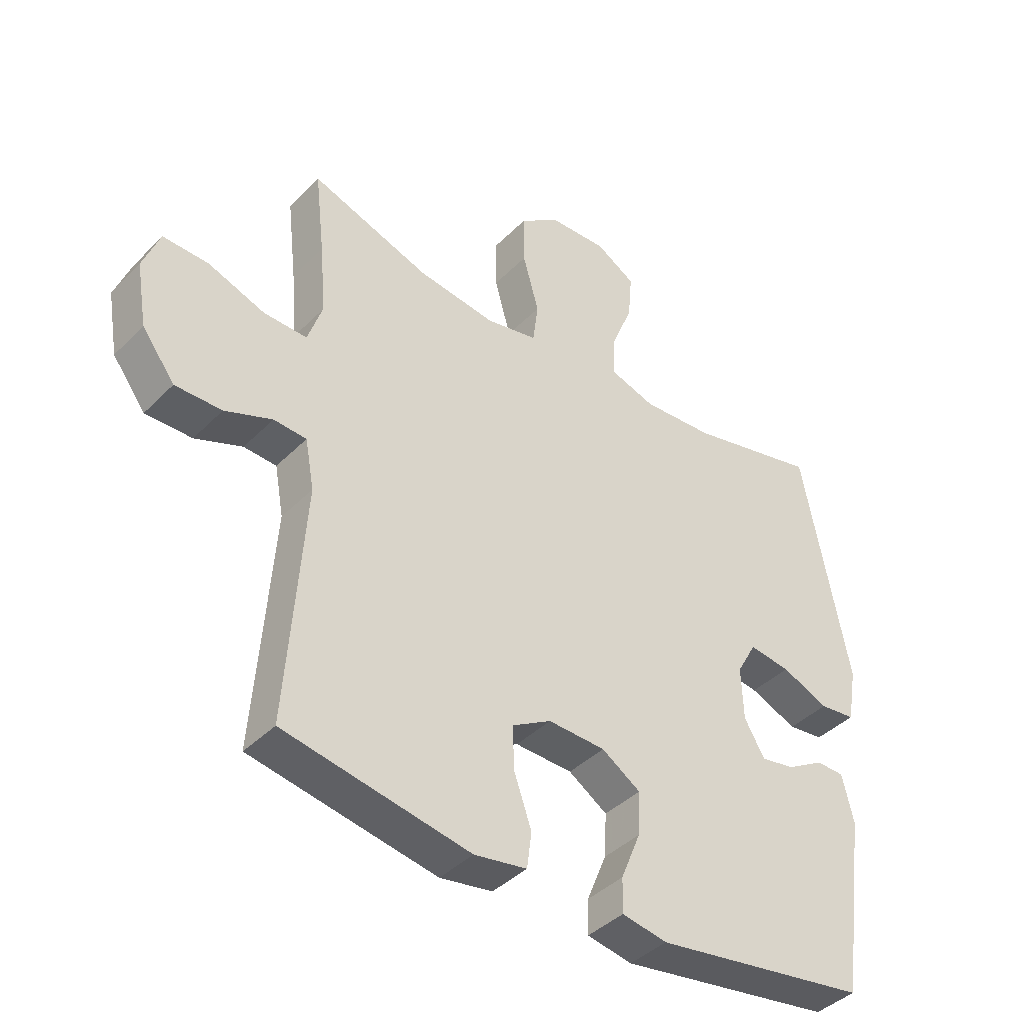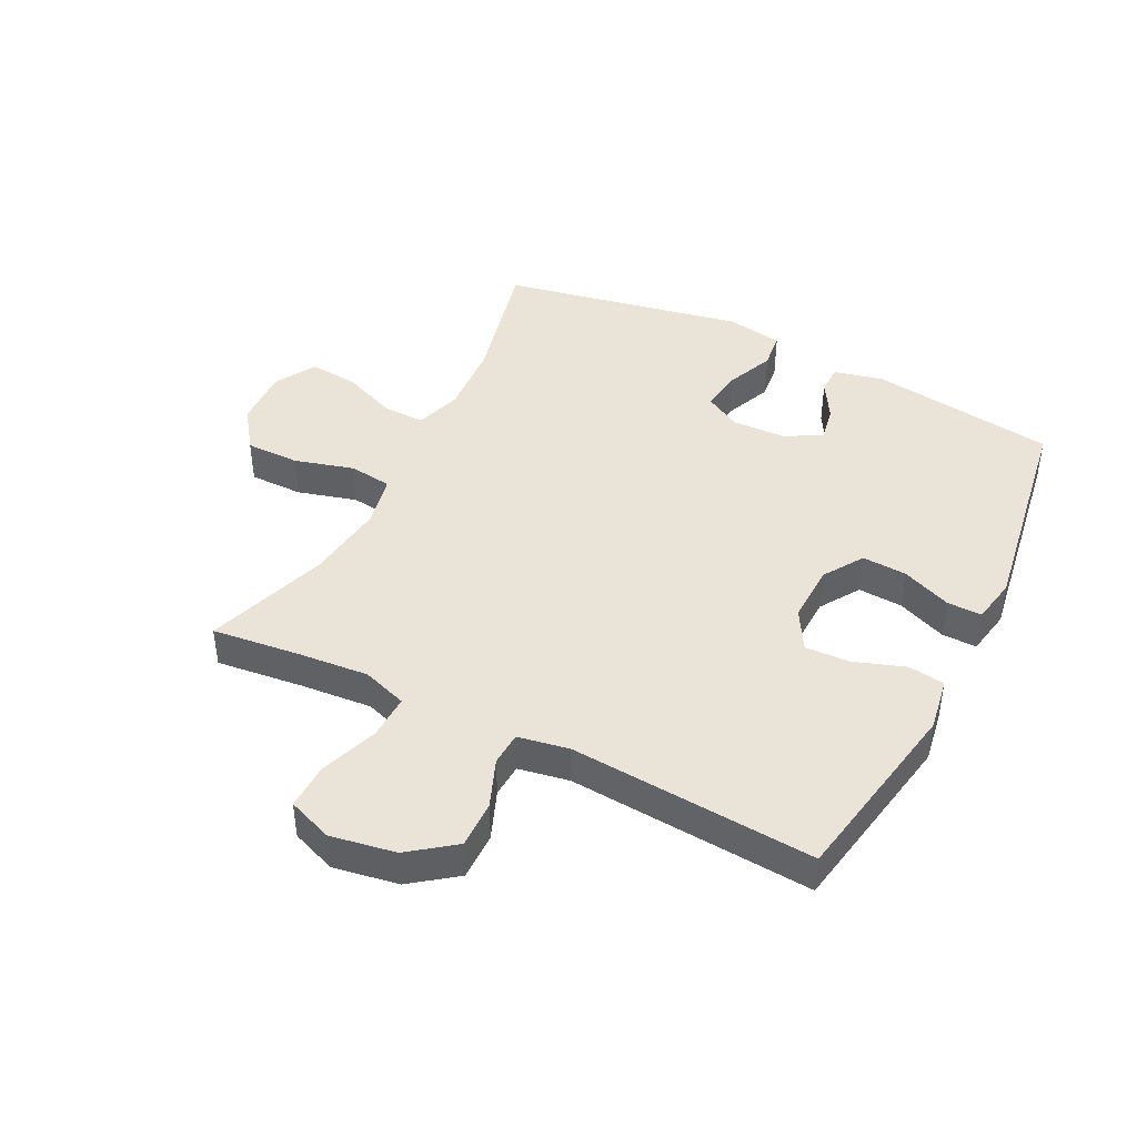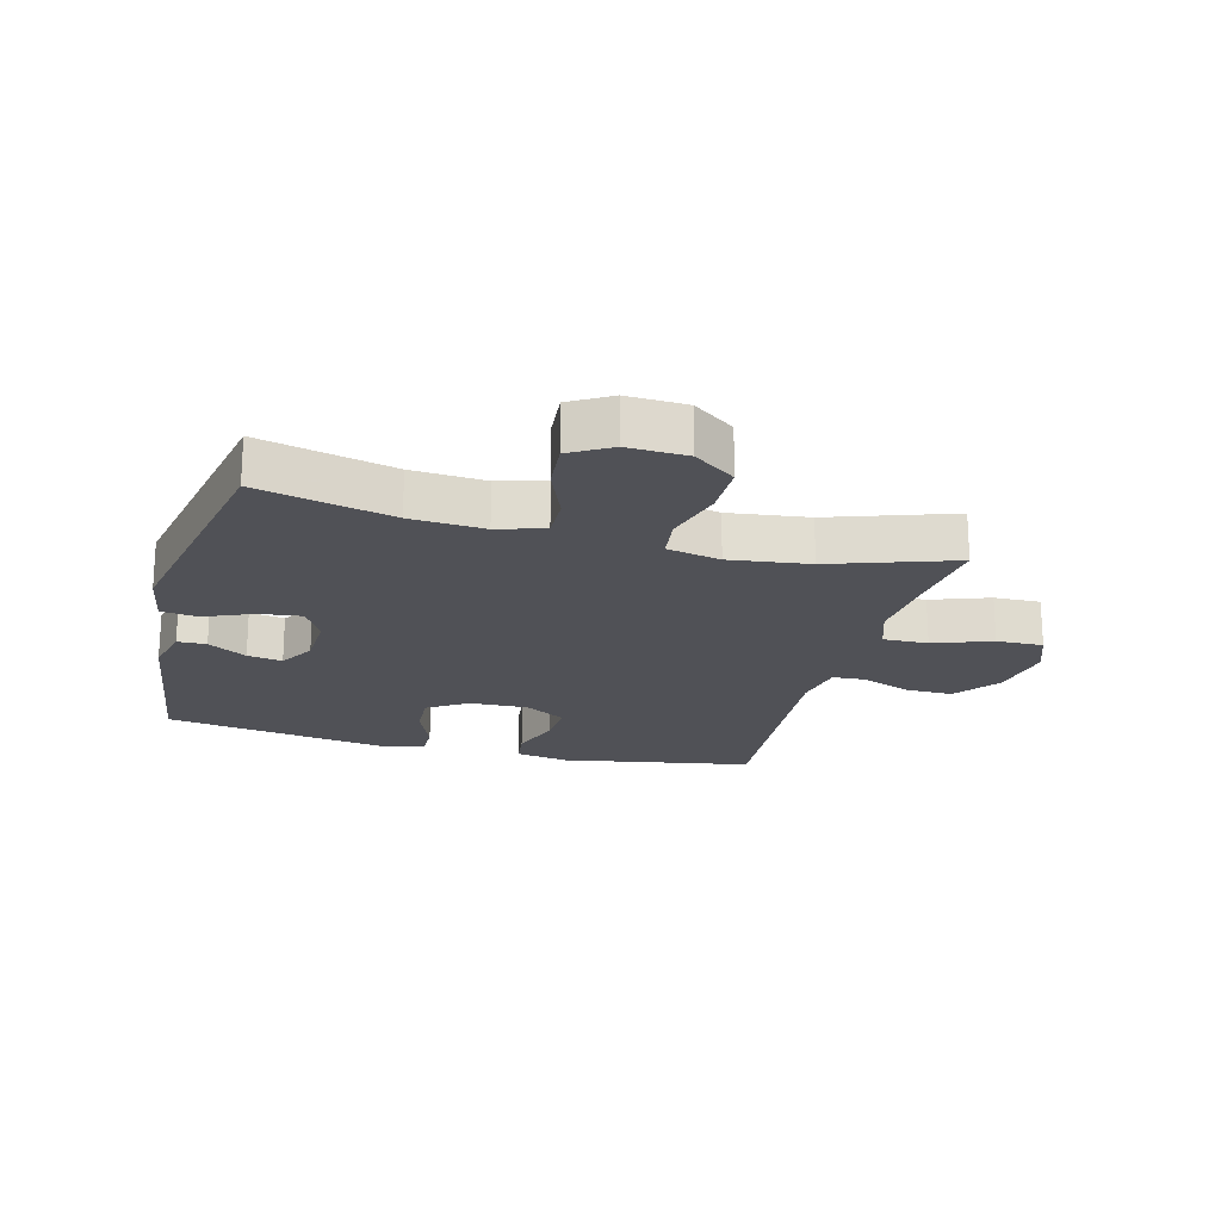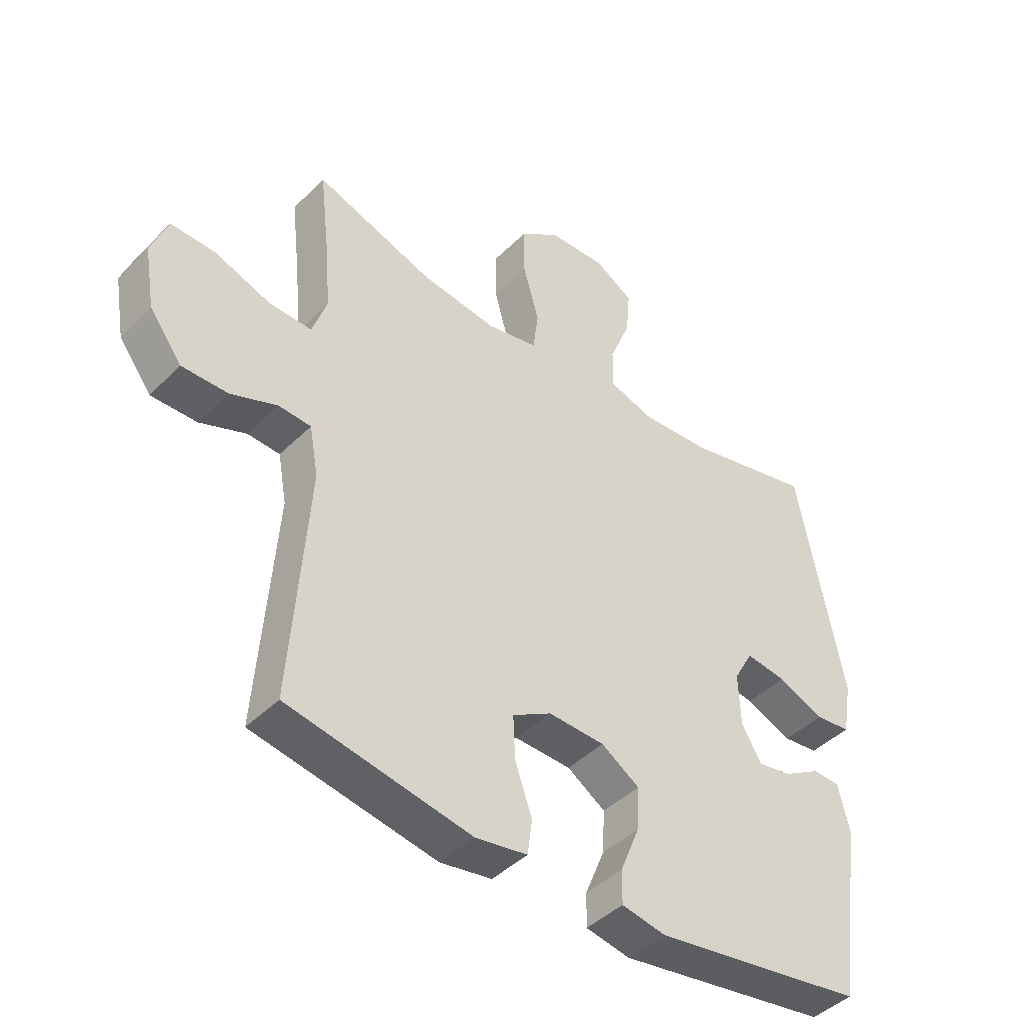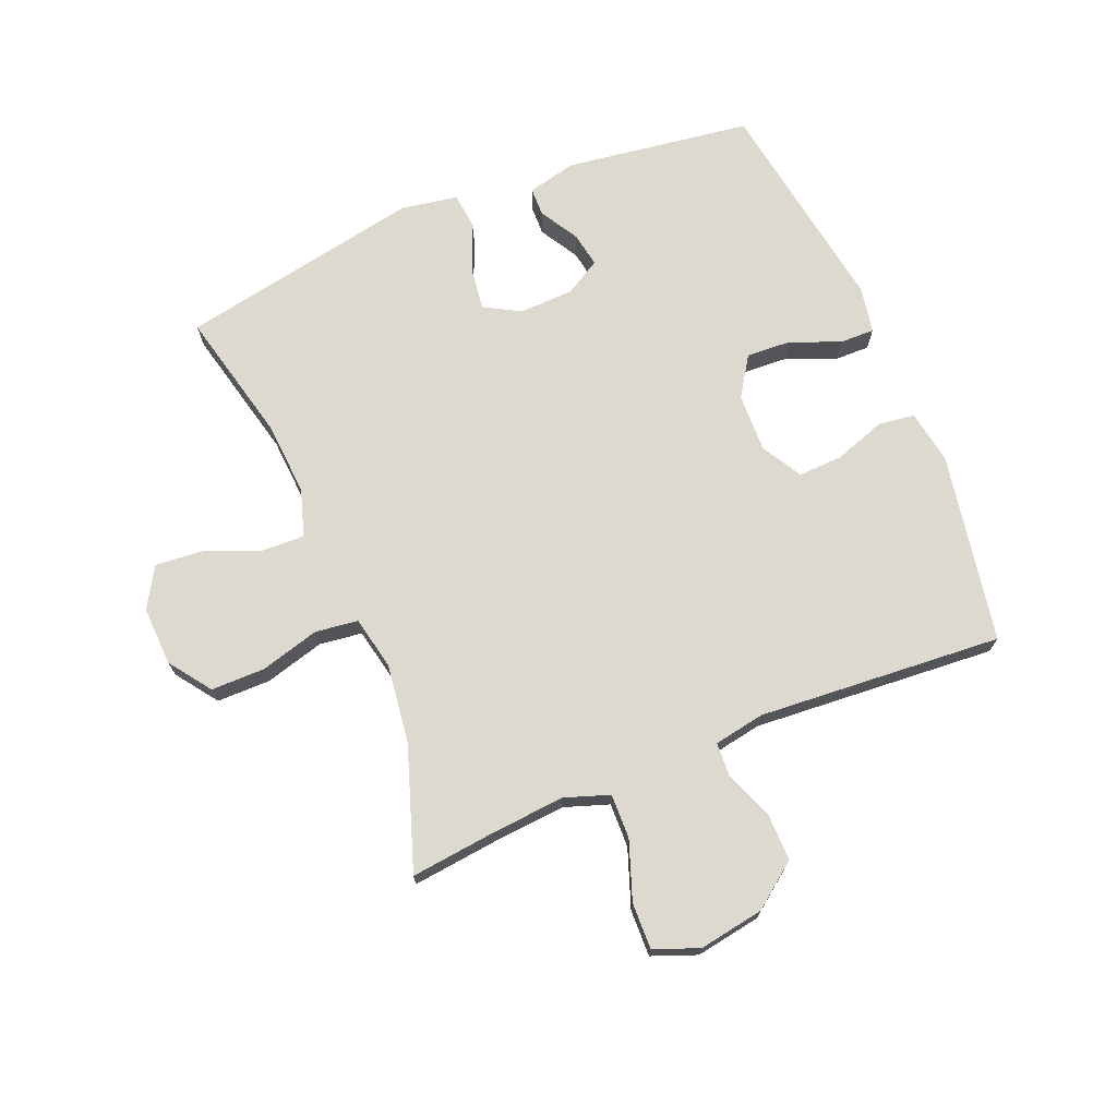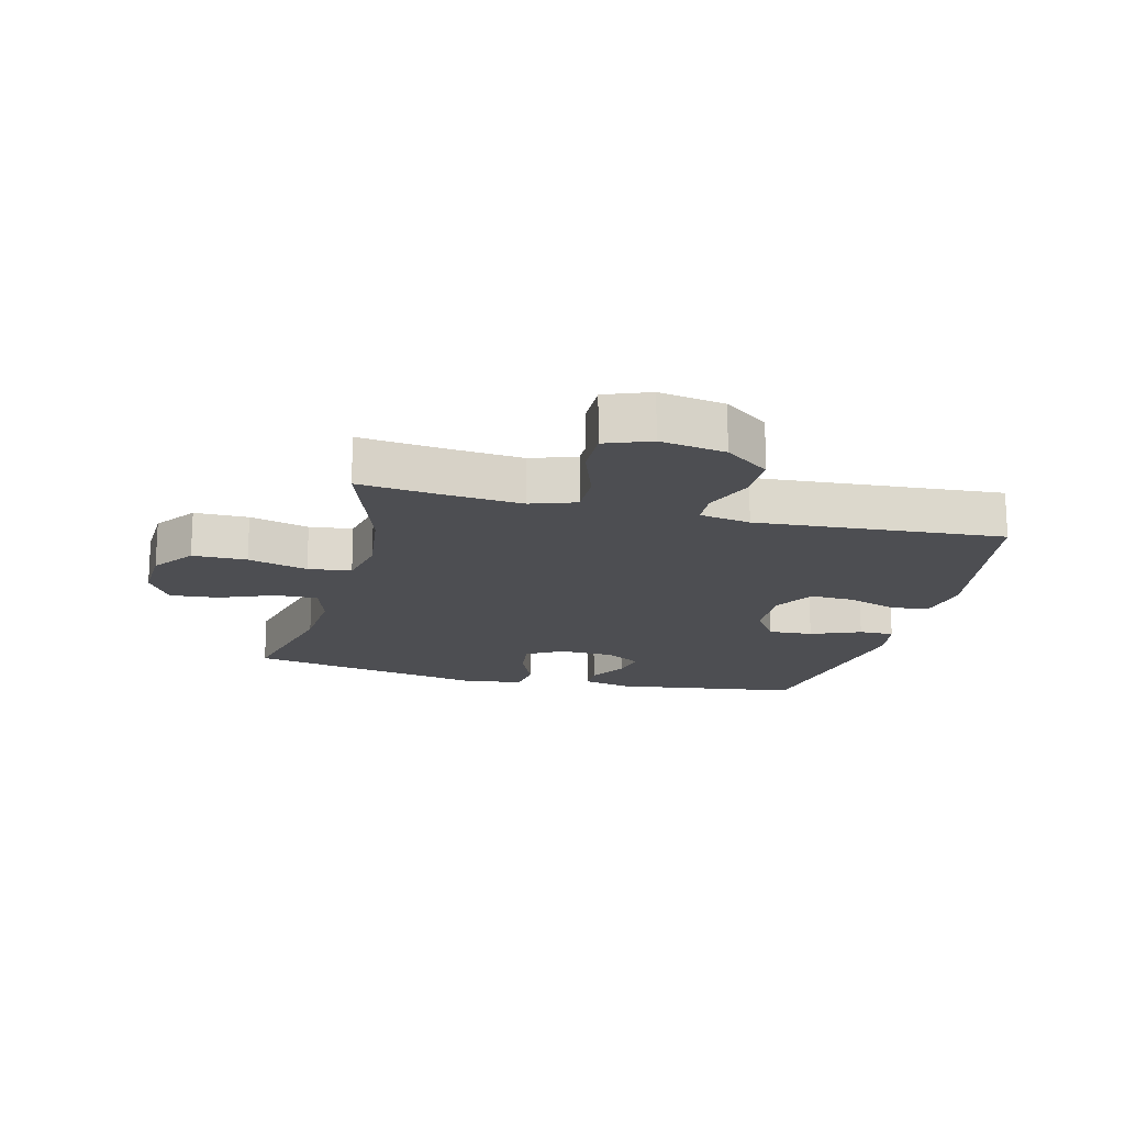
<metadata>
{"format":"obj","ext":"obj","renderer":"f3d","projection":"perspective","resolution":1024,"background":"white","views":[{"elev":-41.0,"azim":140.3,"up":"+Z"},{"elev":43.3,"azim":116.7,"up":"+Y"},{"elev":-20.5,"azim":-14.9,"up":"+Y"},{"elev":-43.7,"azim":139.1,"up":"+Z"},{"elev":71.4,"azim":67.6,"up":"+Y"},{"elev":-17.1,"azim":75.8,"up":"+Y"}]}
</metadata>
<code>
v 0.5 0.07 0.5
v 0.484 0.07 0.359
v 0.474 0.07 0.241
v 0.499 0.07 0.168
v 0.572 0.07 0.17
v 0.667 0.07 0.204
v 0.743 0.07 0.206
v 0.771 0.07 0.133
v 0.753 0.07 0.027
v 0.698 0.07 -0.046
v 0.62 0.07 -0.045
v 0.541 0.07 -0.014
v 0.486 0.07 -0.017
v 0.471 0.07 -0.1
v 0.5 0.07 -0.5
v 0.189 0.07 -0.556
v 0.101 0.07 -0.541
v 0.093 0.07 -0.481
v 0.122 0.07 -0.398
v 0.125 0.07 -0.325
v 0.059 0.07 -0.287
v -0.037 0.07 -0.29
v -0.102 0.07 -0.332
v -0.098 0.07 -0.405
v -0.065 0.07 -0.486
v -0.064 0.07 -0.543
v -0.139 0.07 -0.557
v -0.5 0.07 -0.5
v -0.543 0.07 -0.195
v -0.524 0.07 -0.115
v -0.477 0.07 -0.114
v -0.414 0.07 -0.151
v -0.357 0.07 -0.161
v -0.323 0.07 -0.103
v -0.32 0.07 -0.014
v -0.353 0.07 0.045
v -0.422 0.07 0.036
v -0.501 0.07 0.003
v -0.561 0.07 0.01
v -0.577 0.07 0.102
v -0.5 0.07 0.5
v -0.281 0.07 0.448
v -0.161 0.07 0.44
v -0.085 0.07 0.464
v -0.087 0.07 0.533
v -0.123 0.07 0.623
v -0.13 0.07 0.702
v -0.064 0.07 0.741
v 0.033 0.07 0.737
v 0.101 0.07 0.688
v 0.101 0.07 0.6
v 0.074 0.07 0.503
v 0.083 0.07 0.433
v 0.17 0.07 0.415
v 0.3 0.07 0.432
v 0.5 0 0.5
v 0.484 0 0.359
v 0.474 0 0.241
v 0.499 0 0.168
v 0.572 0 0.17
v 0.667 0 0.204
v 0.743 0 0.206
v 0.771 0 0.133
v 0.753 0 0.027
v 0.698 0 -0.046
v 0.62 0 -0.045
v 0.541 0 -0.014
v 0.486 0 -0.017
v 0.471 0 -0.1
v 0.5 0 -0.5
v 0.189 0 -0.556
v 0.101 0 -0.541
v 0.093 0 -0.481
v 0.122 0 -0.398
v 0.125 0 -0.325
v 0.059 0 -0.287
v -0.037 0 -0.29
v -0.102 0 -0.332
v -0.098 0 -0.405
v -0.065 0 -0.486
v -0.064 0 -0.543
v -0.139 0 -0.557
v -0.5 0 -0.5
v -0.543 0 -0.195
v -0.524 0 -0.115
v -0.477 0 -0.114
v -0.414 0 -0.151
v -0.357 0 -0.161
v -0.323 0 -0.103
v -0.32 0 -0.014
v -0.353 0 0.045
v -0.422 0 0.036
v -0.501 0 0.003
v -0.561 0 0.01
v -0.577 0 0.102
v -0.5 0 0.5
v -0.281 0 0.448
v -0.161 0 0.44
v -0.085 0 0.464
v -0.087 0 0.533
v -0.123 0 0.623
v -0.13 0 0.702
v -0.064 0 0.741
v 0.033 0 0.737
v 0.101 0 0.688
v 0.101 0 0.6
v 0.074 0 0.503
v 0.083 0 0.433
v 0.17 0 0.415
v 0.3 0 0.432
f 49 50 51 52
f 49 52 53
f 48 49 53
f 45 46 47 48
f 44 45 48 53
f 43 44 53 54
f 39 40 41 42
f 37 38 39 42
f 36 37 42 43
f 35 36 43 54
f 29 30 31 32
f 29 32 33
f 28 29 33
f 27 28 33 34
f 24 25 26 27
f 23 24 27 34
f 16 17 18 19
f 14 15 16 19
f 13 14 19 20
f 9 10 11 12
f 9 12 13
f 8 9 13
f 5 6 7 8
f 4 5 8 13
f 3 4 13 20
f 55 1 2
f 22 23 34 35
f 21 22 35 54
f 20 21 54 55
f 2 3 20 55
f 107 106 105 104
f 108 107 104
f 108 104 103
f 103 102 101 100
f 108 103 100 99
f 109 108 99 98
f 97 96 95 94
f 97 94 93 92
f 98 97 92 91
f 109 98 91 90
f 87 86 85 84
f 88 87 84
f 88 84 83
f 89 88 83 82
f 82 81 80 79
f 89 82 79 78
f 74 73 72 71
f 74 71 70 69
f 75 74 69 68
f 67 66 65 64
f 68 67 64
f 68 64 63
f 63 62 61 60
f 68 63 60 59
f 75 68 59 58
f 57 56 110
f 90 89 78 77
f 109 90 77 76
f 110 109 76 75
f 110 75 58 57
f 1 56 57 2
f 2 57 58 3
f 3 58 59 4
f 4 59 60 5
f 5 60 61 6
f 6 61 62 7
f 7 62 63 8
f 8 63 64 9
f 9 64 65 10
f 10 65 66 11
f 11 66 67 12
f 12 67 68 13
f 13 68 69 14
f 14 69 70 15
f 15 70 71 16
f 16 71 72 17
f 17 72 73 18
f 18 73 74 19
f 19 74 75 20
f 20 75 76 21
f 21 76 77 22
f 22 77 78 23
f 23 78 79 24
f 24 79 80 25
f 25 80 81 26
f 26 81 82 27
f 27 82 83 28
f 28 83 84 29
f 29 84 85 30
f 30 85 86 31
f 31 86 87 32
f 32 87 88 33
f 33 88 89 34
f 34 89 90 35
f 35 90 91 36
f 36 91 92 37
f 37 92 93 38
f 38 93 94 39
f 39 94 95 40
f 40 95 96 41
f 41 96 97 42
f 42 97 98 43
f 43 98 99 44
f 44 99 100 45
f 45 100 101 46
f 46 101 102 47
f 47 102 103 48
f 48 103 104 49
f 49 104 105 50
f 50 105 106 51
f 51 106 107 52
f 52 107 108 53
f 53 108 109 54
f 54 109 110 55
f 55 110 56 1

</code>
